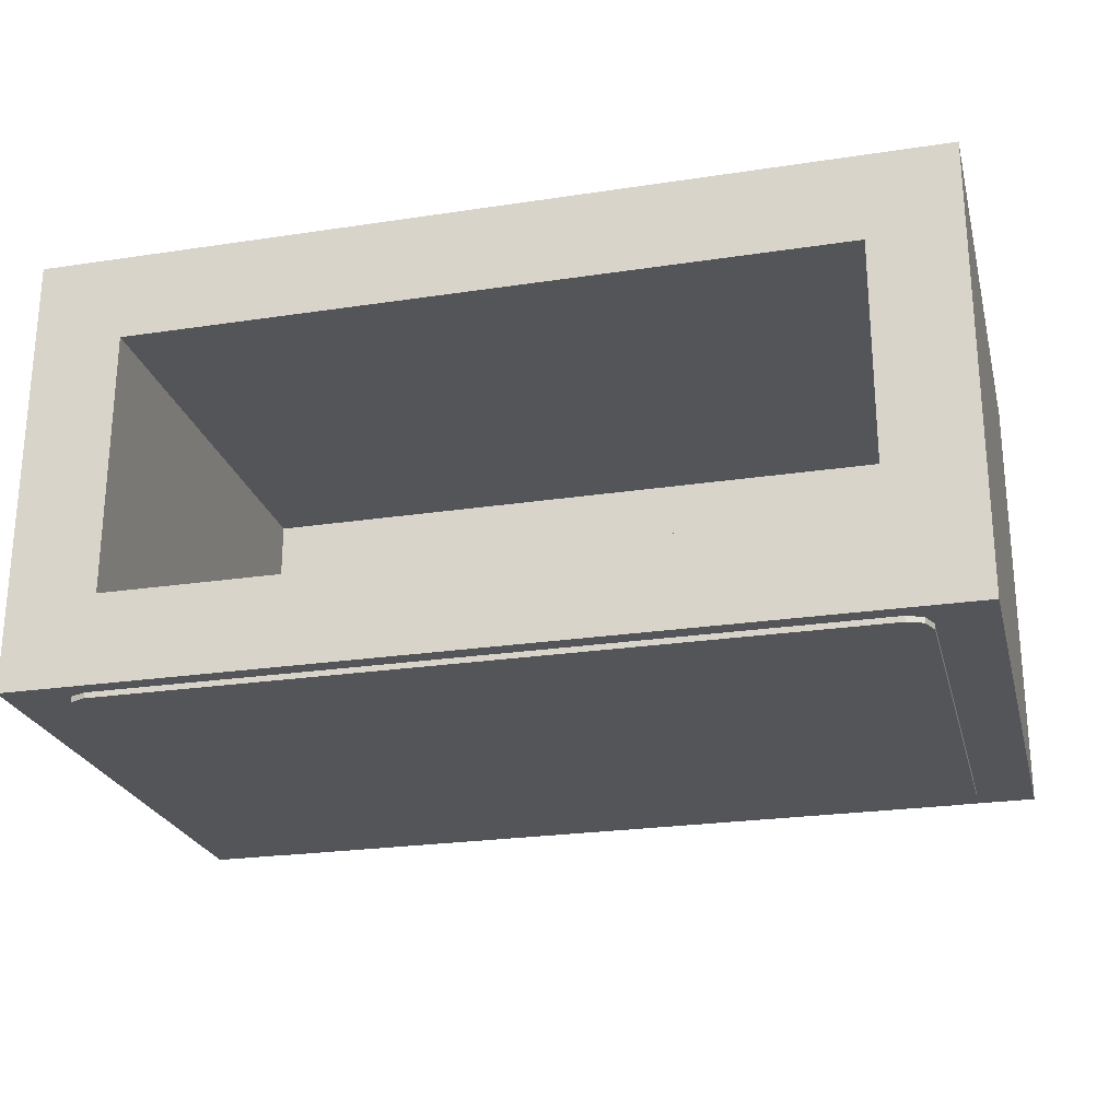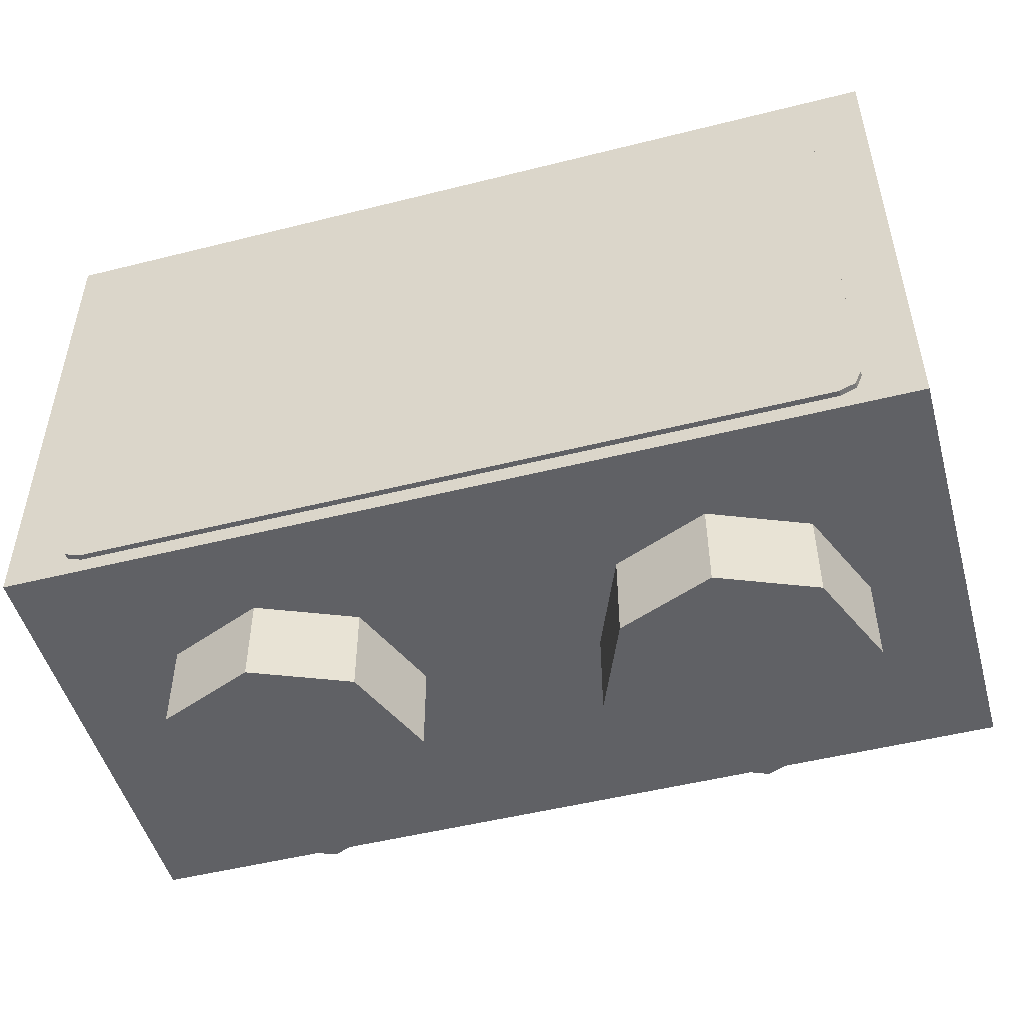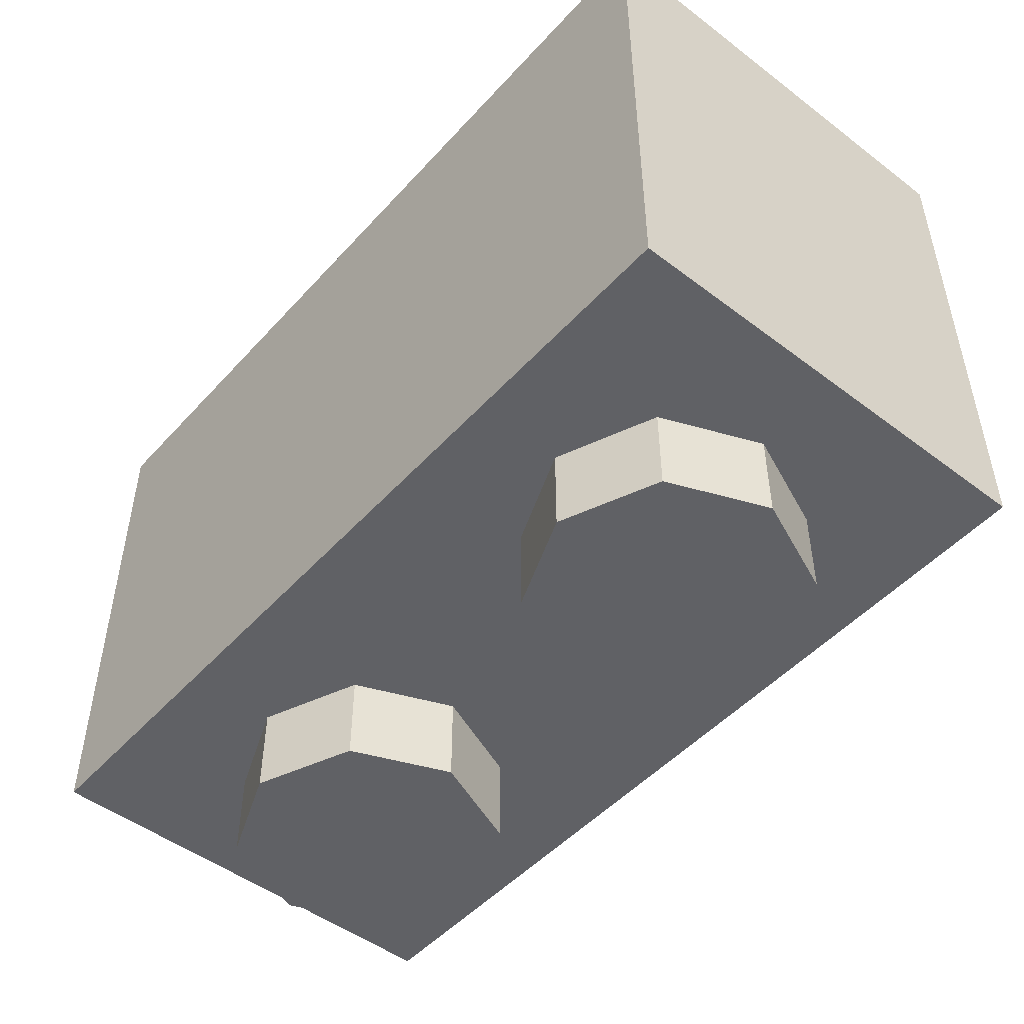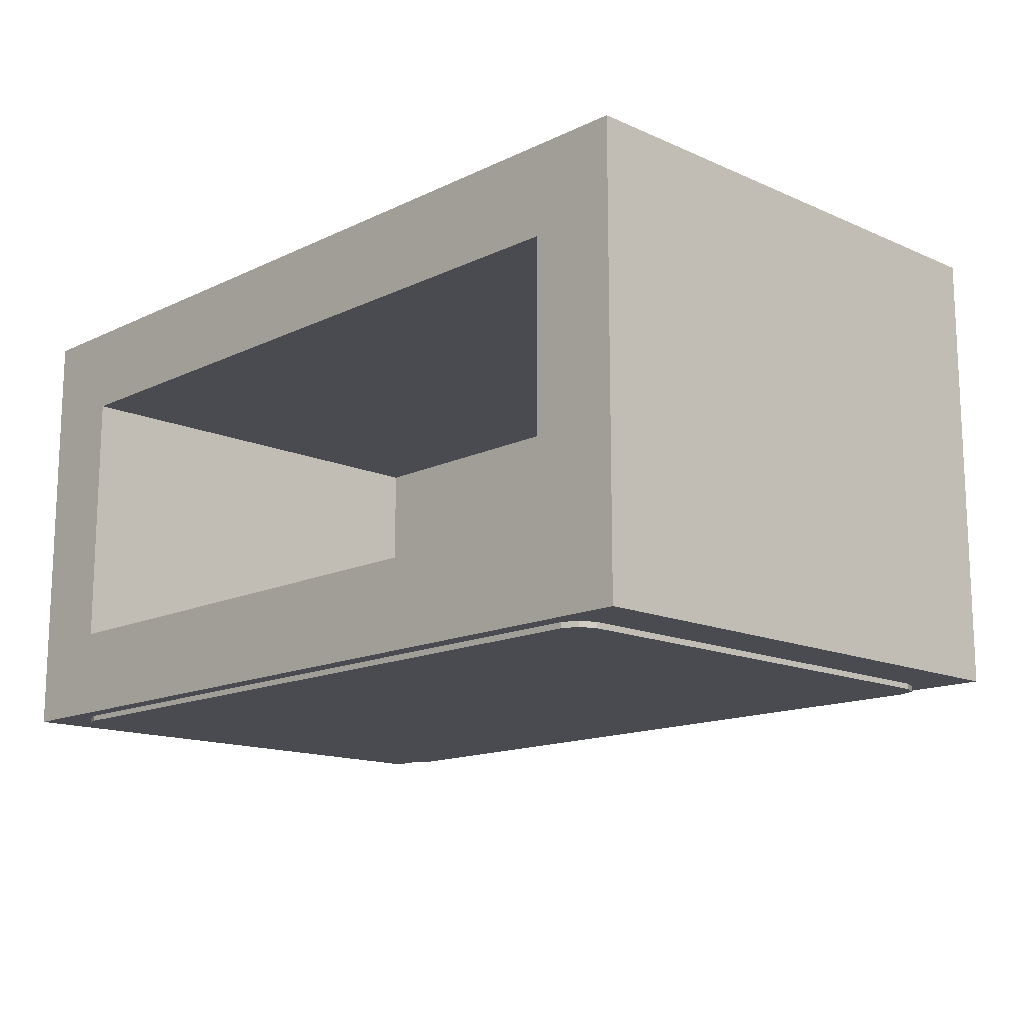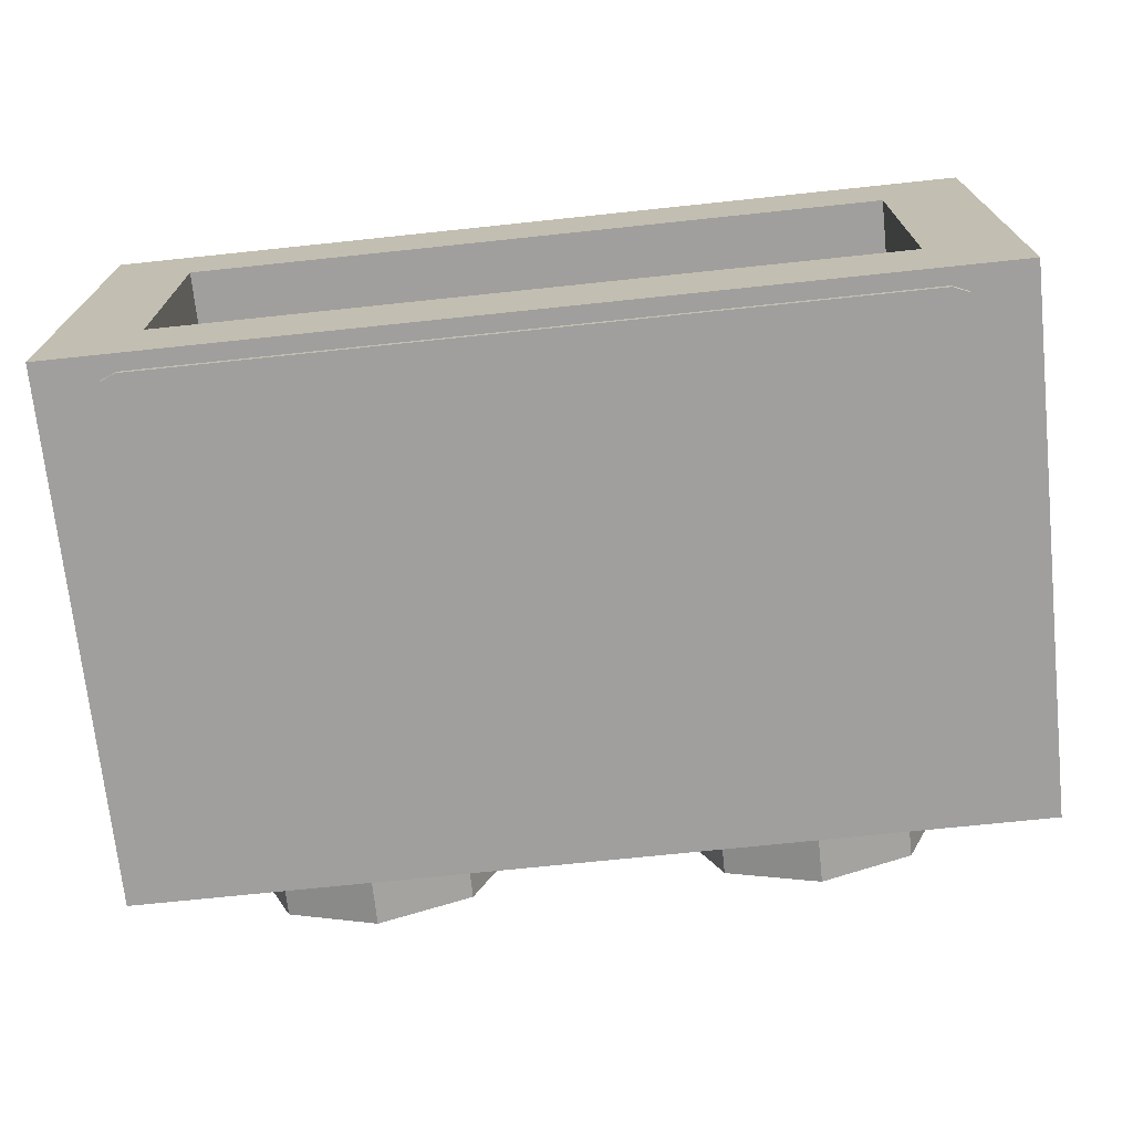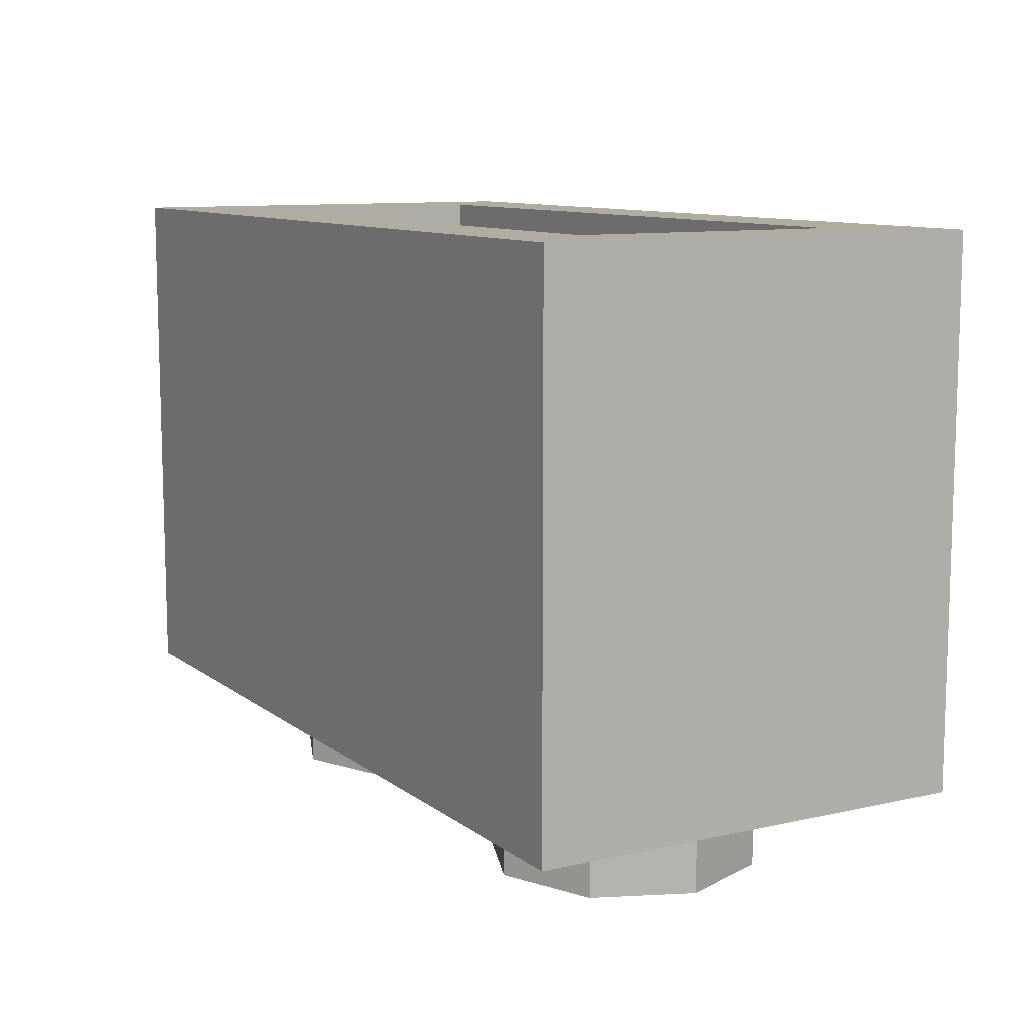
<metadata>
{"format":"obj","ext":"obj","renderer":"f3d","projection":"perspective","resolution":1024,"background":"white","views":[{"elev":-24.3,"azim":-166.0,"up":"+Z"},{"elev":-49.9,"azim":-164.5,"up":"+Y"},{"elev":-49.1,"azim":49.9,"up":"+Y"},{"elev":-14.5,"azim":-133.9,"up":"+Z"},{"elev":-71.4,"azim":-174.0,"up":"+Z"},{"elev":10.2,"azim":60.2,"up":"+Y"}]}
</metadata>
<code>
v -0.2879 0 0.2121
v -0.2 0 0
v -0.2 -0.2 0
v -0.2879 -0.2 0.2121
v -0.5 0 0.3
v -0.2879 0 0.2121
v -0.2879 -0.2 0.2121
v -0.5 -0.2 0.3
v -0.7121 0 0.2121
v -0.5 0 0.3
v -0.5 -0.2 0.3
v -0.7121 -0.2 0.2121
v -0.8 0 0
v -0.7121 0 0.2121
v -0.7121 -0.2 0.2121
v -0.8 -0.2 0
v -0.7121 0 -0.2121
v -0.8 0 0
v -0.8 -0.2 0
v -0.7121 -0.2 -0.2121
v -0.5 0 -0.3
v -0.7121 0 -0.2121
v -0.7121 -0.2 -0.2121
v -0.5 -0.2 -0.3
v -0.2879 0 -0.2121
v -0.5 0 -0.3
v -0.5 -0.2 -0.3
v -0.2879 -0.2 -0.2121
v -0.2 0 0
v -0.2879 0 -0.2121
v -0.2879 -0.2 -0.2121
v -0.2 -0.2 0
v -0.5 -0.2 0
v -0.2 -0.2 0
v -0.2879 -0.2 0.2121
v -0.5 -0.2 0
v -0.2879 -0.2 0.2121
v -0.5 -0.2 0.3
v -0.5 -0.2 0
v -0.5 -0.2 0.3
v -0.7121 -0.2 0.2121
v -0.5 -0.2 0
v -0.7121 -0.2 0.2121
v -0.8 -0.2 0
v -0.5 -0.2 0
v -0.8 -0.2 0
v -0.7121 -0.2 -0.2121
v -0.5 -0.2 0
v -0.7121 -0.2 -0.2121
v -0.5 -0.2 -0.3
v -0.5 -0.2 0
v -0.5 -0.2 -0.3
v -0.2879 -0.2 -0.2121
v -0.5 -0.2 0
v -0.2879 -0.2 -0.2121
v -0.2 -0.2 0
v 0.7121 0 0.2121
v 0.8 0 0
v 0.8 -0.2 0
v 0.7121 -0.2 0.2121
v 0.5 0 0.3
v 0.7121 0 0.2121
v 0.7121 -0.2 0.2121
v 0.5 -0.2 0.3
v 0.2879 0 0.2121
v 0.5 0 0.3
v 0.5 -0.2 0.3
v 0.2879 -0.2 0.2121
v 0.2 0 0
v 0.2879 0 0.2121
v 0.2879 -0.2 0.2121
v 0.2 -0.2 0
v 0.2879 0 -0.2121
v 0.2 0 0
v 0.2 -0.2 0
v 0.2879 -0.2 -0.2121
v 0.5 0 -0.3
v 0.2879 0 -0.2121
v 0.2879 -0.2 -0.2121
v 0.5 -0.2 -0.3
v 0.7121 0 -0.2121
v 0.5 0 -0.3
v 0.5 -0.2 -0.3
v 0.7121 -0.2 -0.2121
v 0.8 0 0
v 0.7121 0 -0.2121
v 0.7121 -0.2 -0.2121
v 0.8 -0.2 0
v 0.5 -0.2 0
v 0.8 -0.2 0
v 0.7121 -0.2 0.2121
v 0.5 -0.2 0
v 0.7121 -0.2 0.2121
v 0.5 -0.2 0.3
v 0.5 -0.2 0
v 0.5 -0.2 0.3
v 0.2879 -0.2 0.2121
v 0.5 -0.2 0
v 0.2879 -0.2 0.2121
v 0.2 -0.2 0
v 0.5 -0.2 0
v 0.2 -0.2 0
v 0.2879 -0.2 -0.2121
v 0.5 -0.2 0
v 0.2879 -0.2 -0.2121
v 0.5 -0.2 -0.3
v 0.5 -0.2 0
v 0.5 -0.2 -0.3
v 0.7121 -0.2 -0.2121
v 0.5 -0.2 0
v 0.7121 -0.2 -0.2121
v 0.8 -0.2 0
v 1 0 0.5
v 1 0 -0.5
v -1 0 -0.5
v -1 0 0.5
v 1 0 0.5
v -1 0 0.5
v -1 1.2 0.5
v 1 1.2 0.5
v -1 0 0.5
v -1 0 -0.5
v -1 1.2 -0.5
v -1 1.2 0.5
v 1 0 -0.5
v 1 0 0.5
v 1 1.2 0.5
v 1 1.2 -0.5
v -0.8 0.2 0.3
v 0.8 0.2 0.3
v 0.8 0.2 -0.3
v -0.8 0.2 -0.3
v -0.8 0.2 0.3
v -0.8 1.2 0.3
v 0.8 1.2 0.3
v 0.8 0.2 0.3
v -0.8 0.2 -0.3
v -0.8 1.2 -0.3
v -0.8 1.2 0.3
v -0.8 0.2 0.3
v 0.8 0.2 -0.3
v 0.8 1.2 -0.3
v -0.8 1.2 -0.3
v -0.8 0.2 -0.3
v 0.8 0.2 0.3
v 0.8 1.2 0.3
v 0.8 1.2 -0.3
v 0.8 0.2 -0.3
v 1 1.2 0.5
v 0.8 1.2 0.3
v -0.8 1.2 0.3
v -1 1.2 0.5
v -1 1.2 0.5
v -0.8 1.2 0.3
v -0.8 1.2 -0.3
v -1 1.2 -0.5
v -1 1.2 -0.5
v -0.8 1.2 -0.3
v 0.8 1.2 -0.3
v 1 1.2 -0.5
v 1 1.2 -0.5
v 0.8 1.2 -0.3
v 0.8 1.2 0.3
v 1 1.2 0.5
v 1 0 -0.5
v -1 0 -0.5
v -1 1.2 -0.5
v 1 1.2 -0.5
v -0.875 1.113 -0.5125
v -0.8604 1.148 -0.5125
v -0.825 1.163 -0.5125
v 0.825 1.163 -0.5125
v 0.8604 1.148 -0.5125
v 0.875 1.113 -0.5125
v 0.825 1.163 -0.5125
v 0.875 1.113 -0.5125
v -0.875 1.113 -0.5125
v -0.825 1.163 -0.5125
v 0.5308 0.8361 -0.5125
v -0.875 1.113 -0.5125
v 0.875 1.113 -0.5125
v 0.7096 0.9721 -0.5125
v 0.5308 0.8361 -0.5125
v 0.3398 0.7049 -0.5125
v 0.137 0.579 -0.5125
v -0.875 1.113 -0.5125
v 0.137 0.579 -0.5125
v -0.07707 0.4585 -0.5125
v -0.3019 0.3438 -0.5125
v -0.875 1.113 -0.5125
v -0.3019 0.3438 -0.5125
v -0.537 0.2352 -0.5125
v -0.7818 0.1328 -0.5125
v -0.875 1.113 -0.5125
v -0.875 1.113 -0.5125
v -0.7818 0.1328 -0.5125
v -0.875 0.0975 -0.5125
v -0.875 1.113 -0.5
v -0.8604 1.148 -0.5
v -0.825 1.163 -0.5
v -0.825 0.0375 -0.5
v -0.8604 0.05214 -0.5
v -0.875 0.0875 -0.5
v 0.875 0.0875 -0.5
v 0.8604 0.05214 -0.5
v 0.825 0.0375 -0.5
v 0.825 1.163 -0.5
v 0.8604 1.148 -0.5
v 0.875 1.113 -0.5
v -0.825 0.0375 -0.5
v 0.825 0.0375 -0.5
v 0.875 0.0875 -0.5
v -0.875 0.0875 -0.5
v -0.875 1.113 -0.5
v -0.875 0.0875 -0.5
v 0.875 0.0875 -0.5
v 0.875 1.113 -0.5
v -0.875 1.113 -0.5
v 0.875 1.113 -0.5
v 0.825 1.163 -0.5
v -0.825 1.163 -0.5
v -0.8604 1.148 -0.5125
v -0.875 1.113 -0.5125
v -0.875 1.113 -0.5
v -0.8604 1.148 -0.5
v -0.825 1.163 -0.5125
v -0.8604 1.148 -0.5125
v -0.8604 1.148 -0.5
v -0.825 1.163 -0.5
v 0.8604 1.148 -0.5125
v 0.825 1.163 -0.5125
v 0.825 1.163 -0.5
v 0.8604 1.148 -0.5
v 0.875 1.113 -0.5125
v 0.8604 1.148 -0.5125
v 0.8604 1.148 -0.5
v 0.875 1.113 -0.5
v 0.8604 0.05214 -0.5125
v 0.875 0.0875 -0.5125
v 0.875 0.0875 -0.5
v 0.8604 0.05214 -0.5
v 0.825 0.0375 -0.5125
v 0.8604 0.05214 -0.5125
v 0.8604 0.05214 -0.5
v 0.825 0.0375 -0.5
v -0.8604 0.05214 -0.5125
v -0.825 0.0375 -0.5125
v -0.825 0.0375 -0.5
v -0.8604 0.05214 -0.5
v -0.875 0.0875 -0.5125
v -0.8604 0.05214 -0.5125
v -0.8604 0.05214 -0.5
v -0.875 0.0875 -0.5
v -0.825 0.0375 -0.5125
v 0.825 0.0375 -0.5125
v 0.825 0.0375 -0.5
v -0.825 0.0375 -0.5
v -0.875 1.113 -0.5125
v -0.875 0.0875 -0.5125
v -0.875 0.0875 -0.5
v -0.875 1.113 -0.5
v 0.825 1.163 -0.5125
v -0.825 1.163 -0.5125
v -0.825 1.163 -0.5
v 0.825 1.163 -0.5
v 0.875 0.0875 -0.5125
v 0.875 1.113 -0.5125
v 0.875 1.113 -0.5
v 0.875 0.0875 -0.5
v 0.875 0.0875 -0.5125
v 0.8604 0.05214 -0.5125
v 0.825 0.0375 -0.5125
v -0.825 0.0375 -0.5125
v -0.8604 0.05214 -0.5125
v -0.875 0.0875 -0.5125
v 0.875 0.0875 -0.5125
v 0.825 0.0375 -0.5125
v 0.5308 0.8361 -0.5125
v 0.7096 0.9721 -0.5125
v 0.5308 0.8361 -0.5125
v 0.825 0.0375 -0.5125
v 0.3398 0.7049 -0.5125
v 0.3398 0.7049 -0.5125
v 0.825 0.0375 -0.5125
v 0.137 0.579 -0.5125
v 0.137 0.579 -0.5125
v 0.825 0.0375 -0.5125
v -0.07707 0.4585 -0.5125
v -0.07707 0.4585 -0.5125
v 0.825 0.0375 -0.5125
v -0.3019 0.3438 -0.5125
v -0.825 0.0375 -0.5125
v -0.537 0.2352 -0.5125
v -0.3019 0.3438 -0.5125
v 0.825 0.0375 -0.5125
v -0.875 0.0875 -0.5125
v -0.7818 0.1328 -0.5125
v -0.537 0.2352 -0.5125
v -0.825 0.0375 -0.5125
v -0.7818 0.1328 -0.5125
v -0.875 0.0875 -0.5125
v -0.875 0.0975 -0.5125
v 0.875 1.113 -0.5125
v 0.875 0.0875 -0.5125
v 0.7096 0.9721 -0.5125
g mesh1763357
f 1 3 2
f 3 1 4
f 5 7 6
f 7 5 8
f 9 11 10
f 11 9 12
f 13 15 14
f 15 13 16
f 17 19 18
f 19 17 20
f 21 23 22
f 23 21 24
f 25 27 26
f 27 25 28
f 29 31 30
f 31 29 32
g mesh1763359
f 33 34 35
f 36 37 38
f 39 40 41
f 42 43 44
f 45 46 47
f 48 49 50
f 51 52 53
f 54 55 56
g mesh1763365
f 57 59 58
f 59 57 60
f 61 63 62
f 63 61 64
f 65 67 66
f 67 65 68
f 69 71 70
f 71 69 72
f 73 75 74
f 75 73 76
f 77 79 78
f 79 77 80
f 81 83 82
f 83 81 84
f 85 87 86
f 87 85 88
g mesh1763367
f 89 90 91
f 92 93 94
f 95 96 97
f 98 99 100
f 101 102 103
f 104 105 106
f 107 108 109
f 110 111 112
g mesh1763371
f 113 115 114
f 115 113 116
f 117 119 118
f 119 117 120
f 121 123 122
f 123 121 124
f 125 127 126
f 127 125 128
g mesh1763373
f 129 130 131
f 131 132 129
f 133 134 135
f 135 136 133
f 137 138 139
f 139 140 137
f 141 142 143
f 143 144 141
f 145 146 147
f 147 148 145
f 149 150 151
f 151 152 149
f 153 154 155
f 155 156 153
f 157 158 159
f 159 160 157
f 161 162 163
f 163 164 161
f 165 166 167
f 167 168 165
g mesh1763376
f 169 170 171
g mesh1763378
f 172 173 174
f 175 176 177
f 177 178 175
f 179 180 181
f 181 182 179
f 183 184 185
f 185 186 183
f 187 188 189
f 189 190 187
f 191 192 193
f 193 194 191
f 195 196 197
g mesh1763381
f 198 200 199
g mesh1763383
f 201 203 202
g mesh1763385
f 204 206 205
g mesh1763387
f 207 209 208
f 210 211 212
f 212 213 210
f 214 215 216
f 216 217 214
f 218 219 220
f 220 221 218
g mesh1763390
f 222 223 224
f 224 225 222
f 226 227 228
f 228 229 226
g mesh1763392
f 230 231 232
f 232 233 230
f 234 235 236
f 236 237 234
g mesh1763394
f 238 239 240
f 240 241 238
f 242 243 244
f 244 245 242
g mesh1763396
f 246 247 248
f 248 249 246
f 250 251 252
f 252 253 250
f 254 255 256
f 256 257 254
f 258 259 260
f 260 261 258
f 262 263 264
f 264 265 262
f 266 267 268
f 268 269 266
g mesh1763399
f 270 271 272
g mesh1763401
f 273 274 275
f 276 277 278
f 278 279 276
f 280 281 282
f 283 284 285
f 286 287 288
f 289 290 291
f 292 293 294
f 294 295 292
f 296 297 298
f 298 299 296
f 300 301 302
f 303 304 305

</code>
